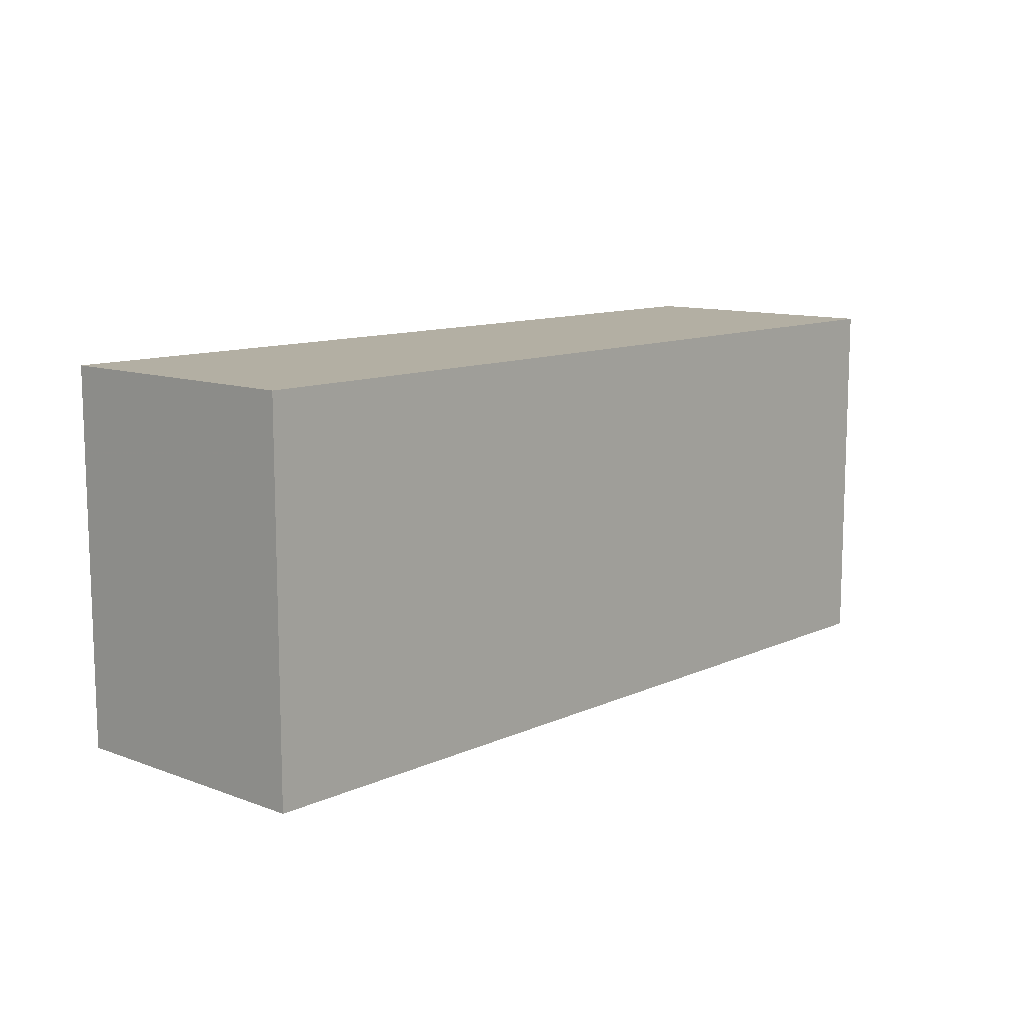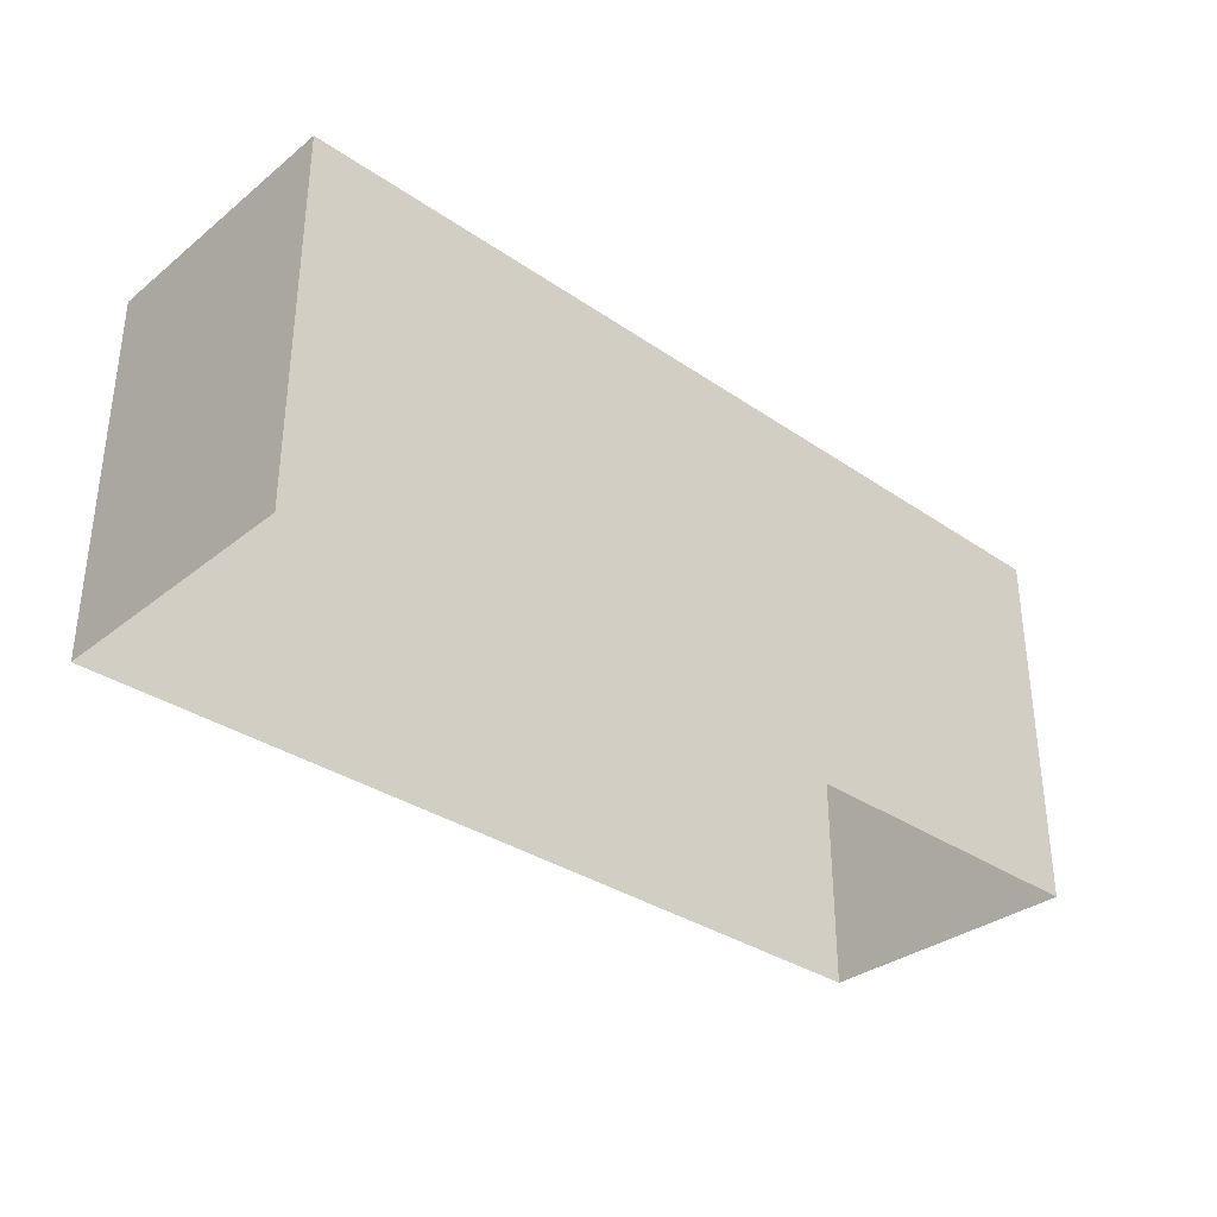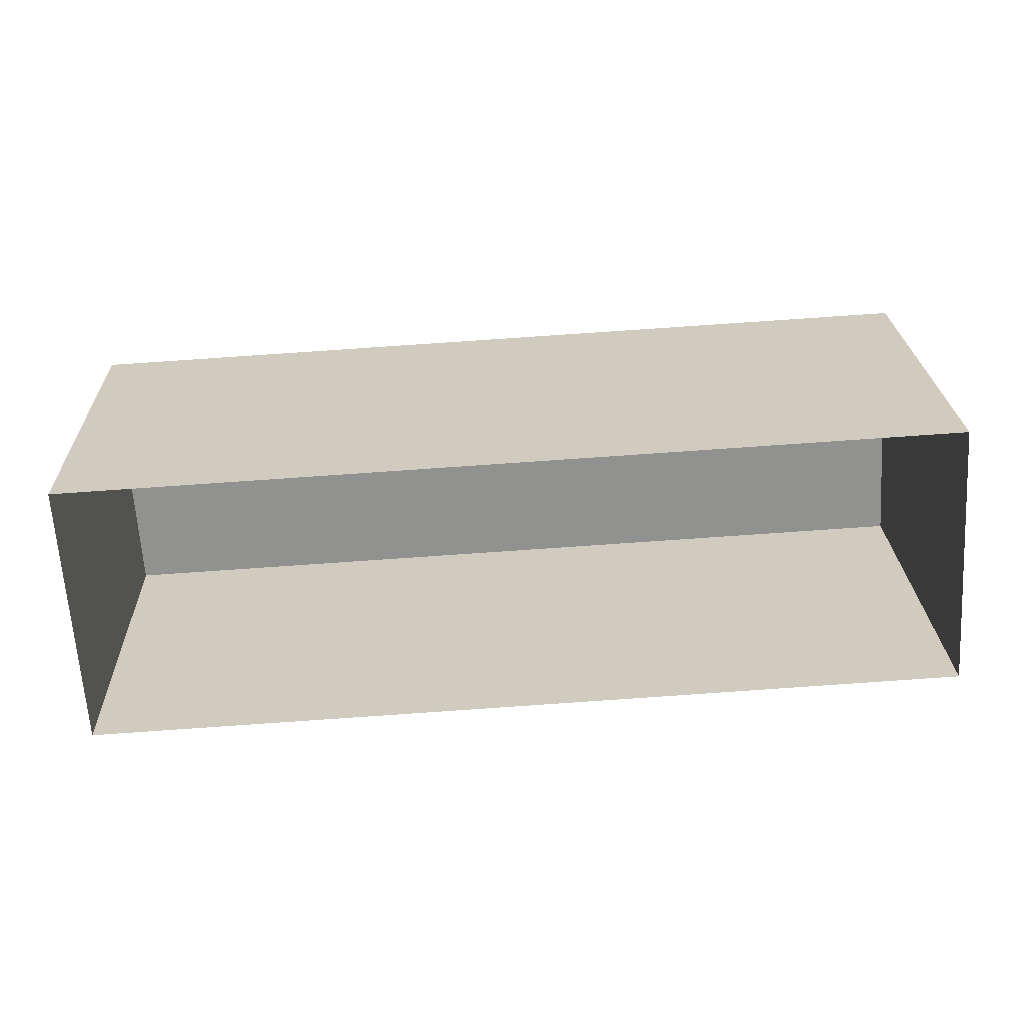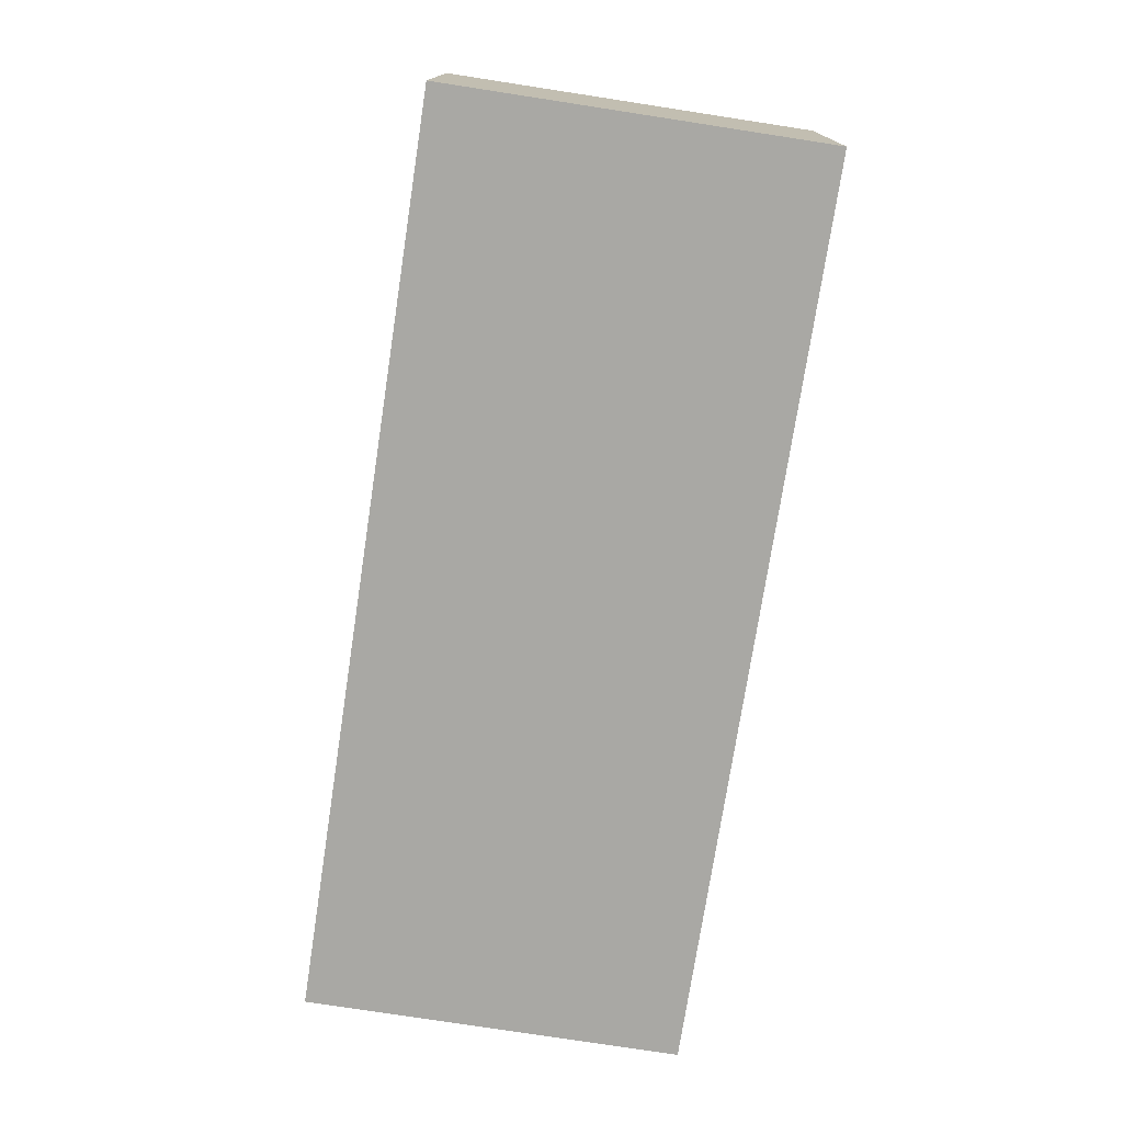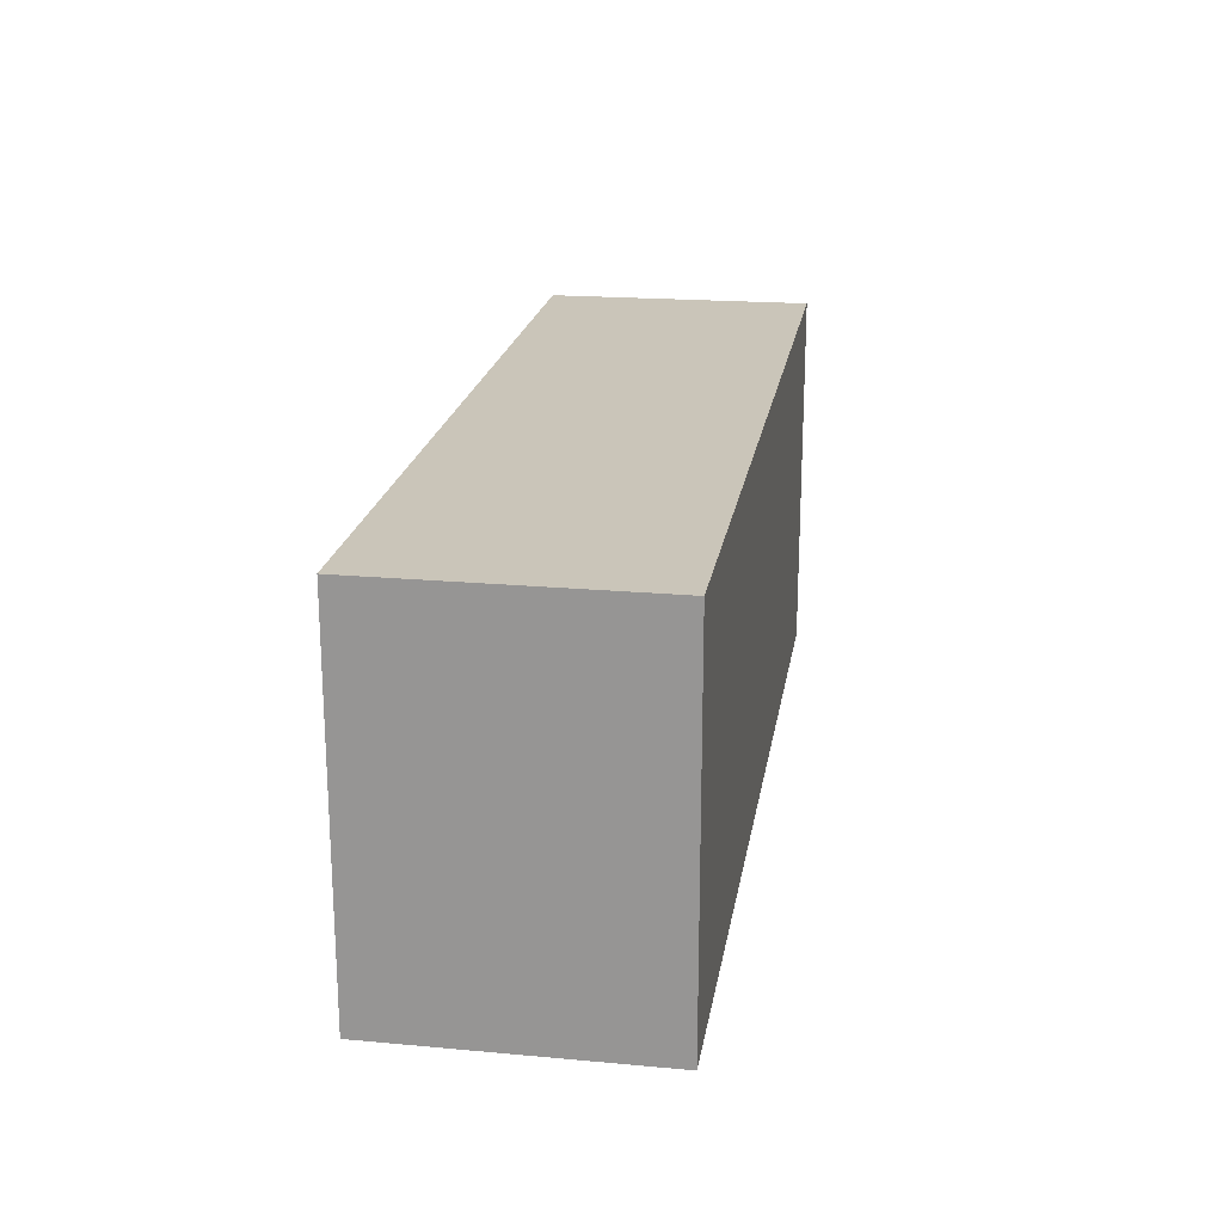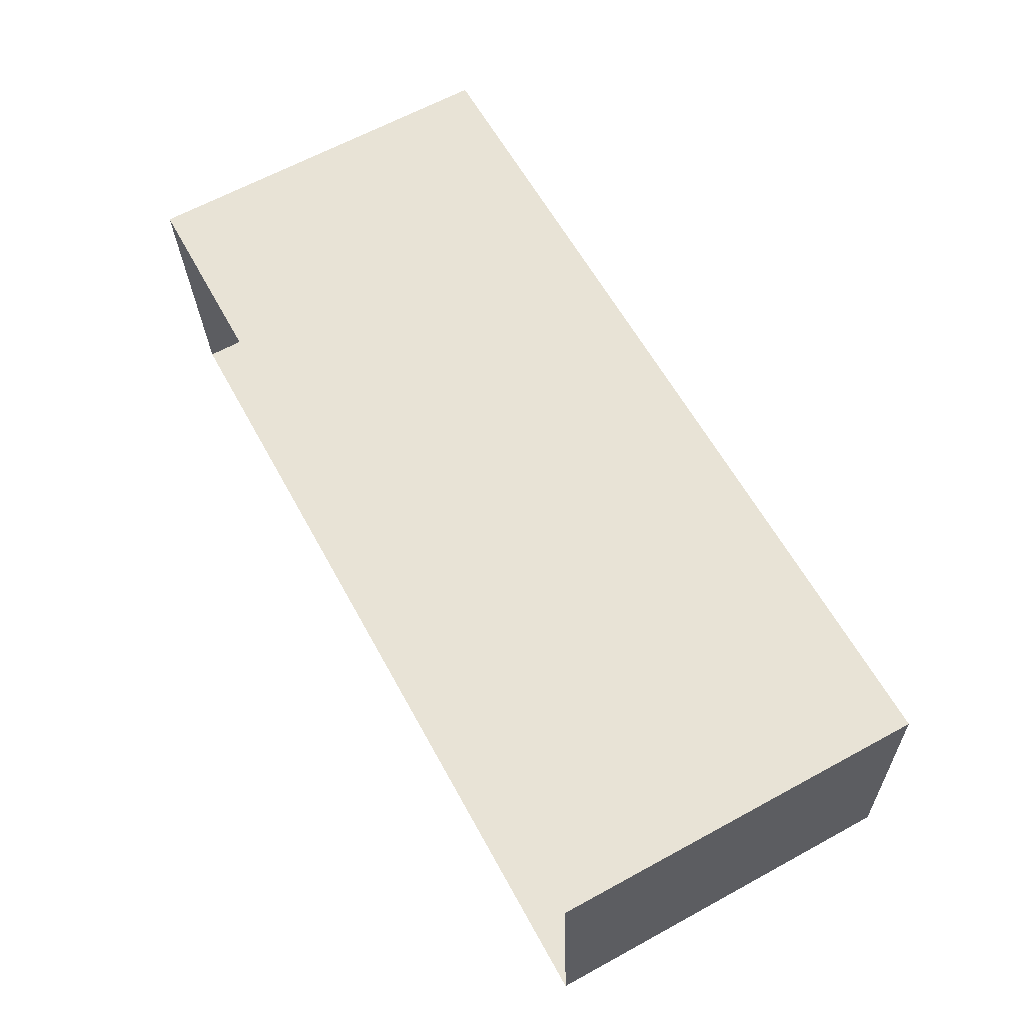
<metadata>
{"format":"obj","ext":"obj","renderer":"f3d","projection":"perspective","resolution":1024,"background":"white","views":[{"elev":11.1,"azim":-51.1,"up":"+Z"},{"elev":-33.5,"azim":133.6,"up":"+Z"},{"elev":24.2,"azim":178.0,"up":"+Y"},{"elev":-78.3,"azim":81.3,"up":"+Y"},{"elev":20.7,"azim":95.8,"up":"+Z"},{"elev":64.5,"azim":-118.6,"up":"+Y"}]}
</metadata>
<code>
v -3.724e+05 -1.039e+05 30.23
v -3.724e+05 -1.039e+05 30.23
v -3.724e+05 -1.039e+05 30.23
v -3.724e+05 -1.039e+05 30.23
v -3.724e+05 -1.039e+05 36.35
v -3.724e+05 -1.039e+05 36.35
v -3.724e+05 -1.039e+05 36.35
v -3.724e+05 -1.039e+05 36.35
f 1 2 3
f 4 1 3
f 5 6 7
f 5 8 6
f 7 4 3
f 7 6 4
f 5 3 2
f 5 7 3
f 8 2 1
f 8 5 2
f 8 1 4
f 6 8 4

</code>
